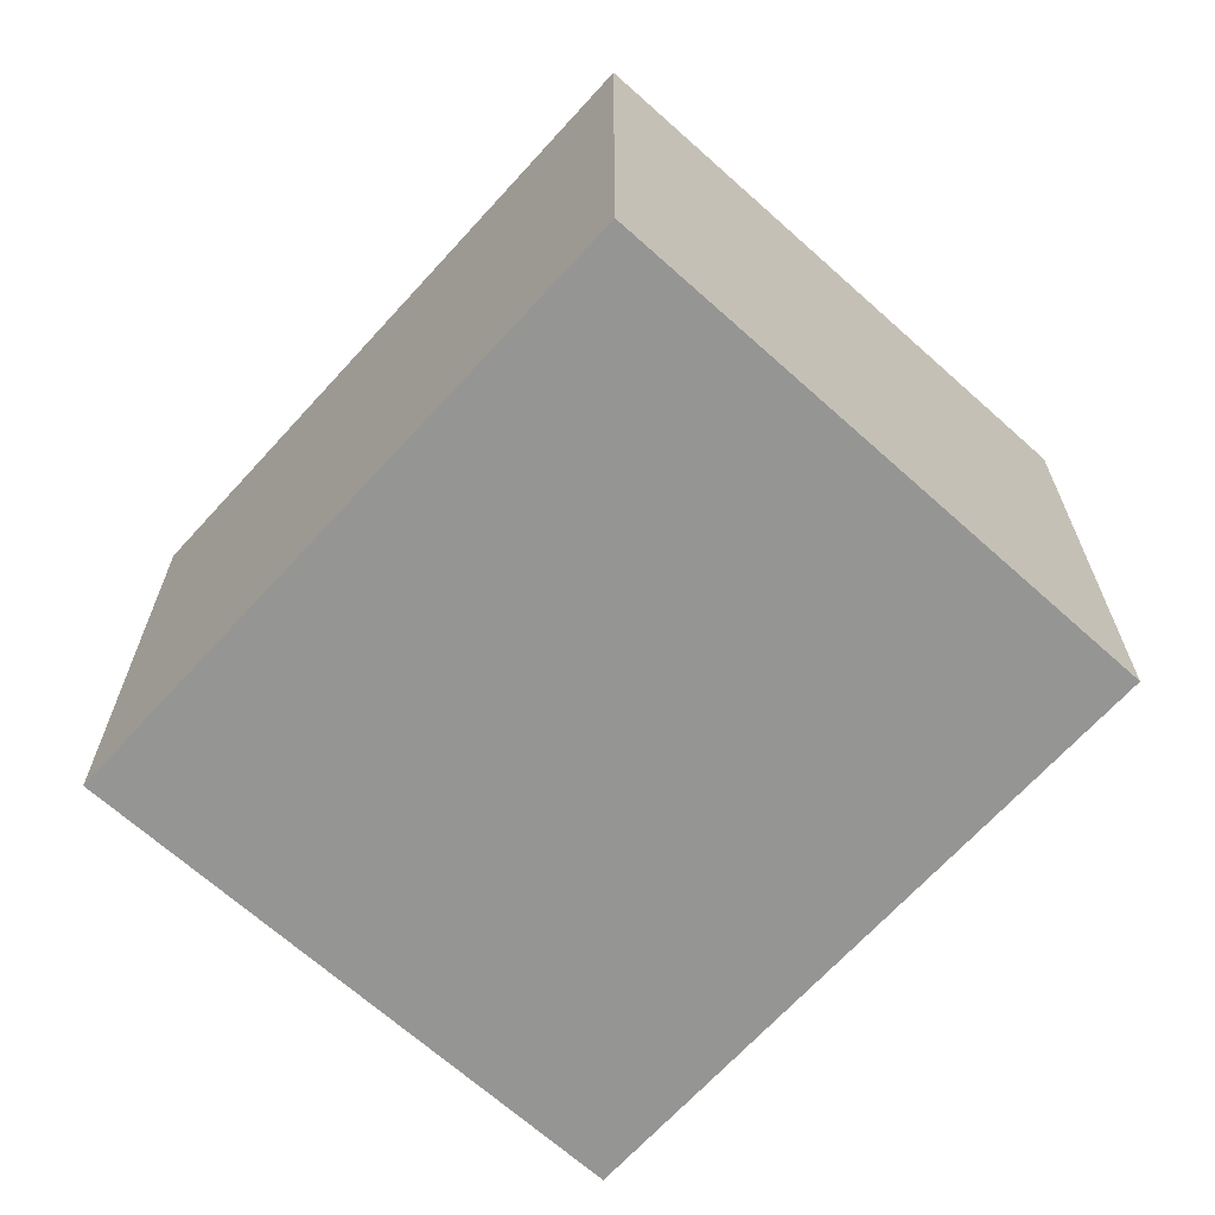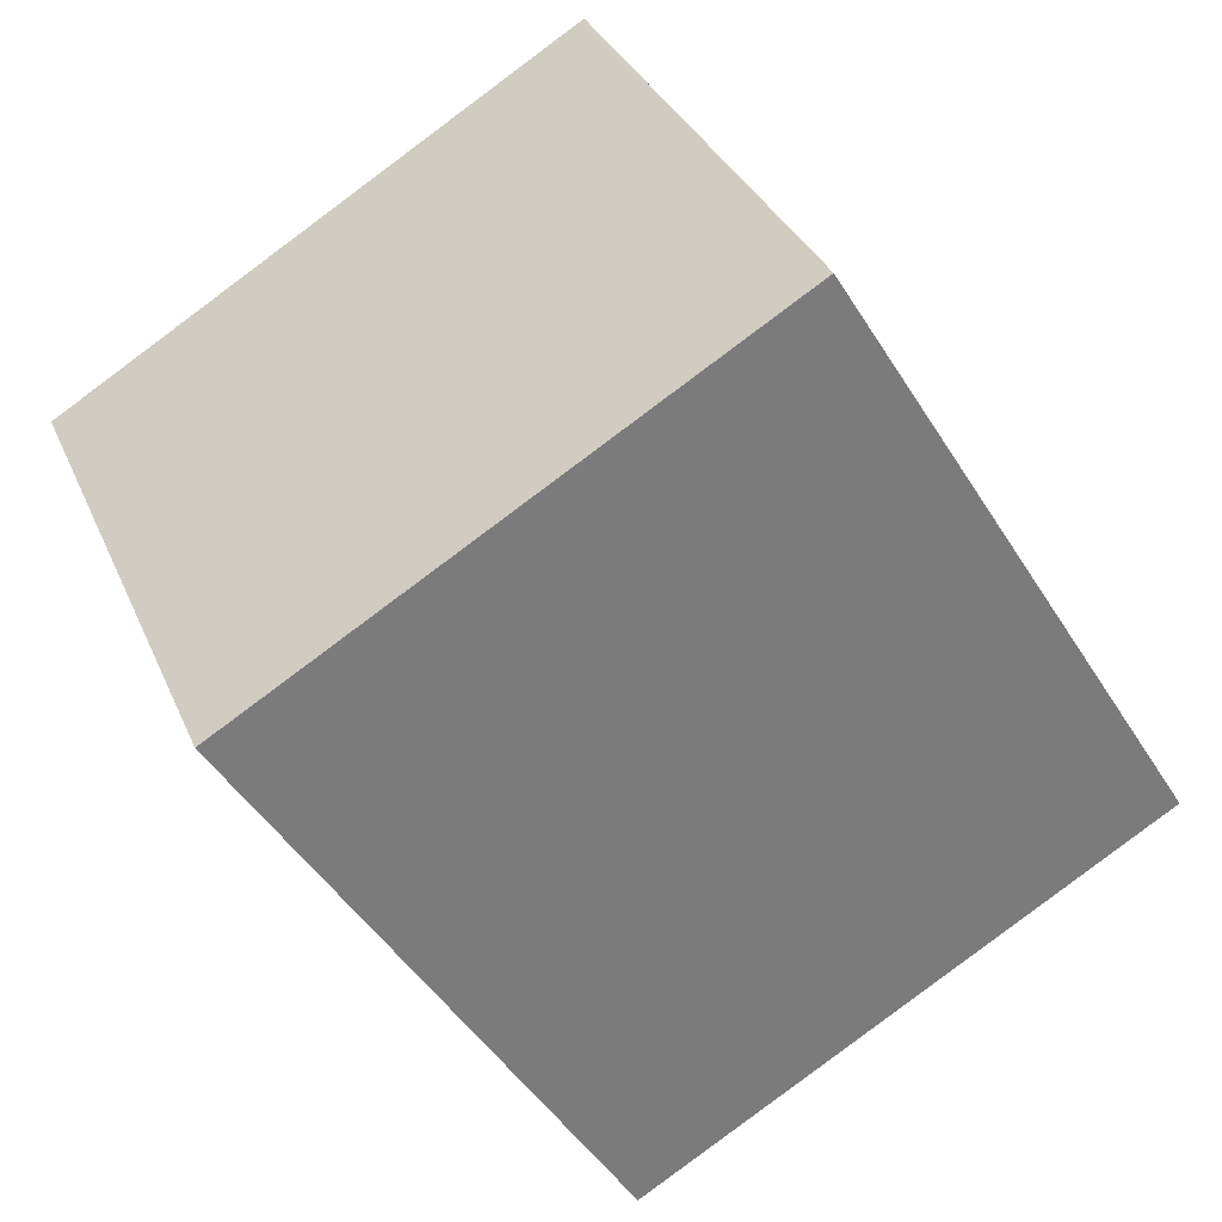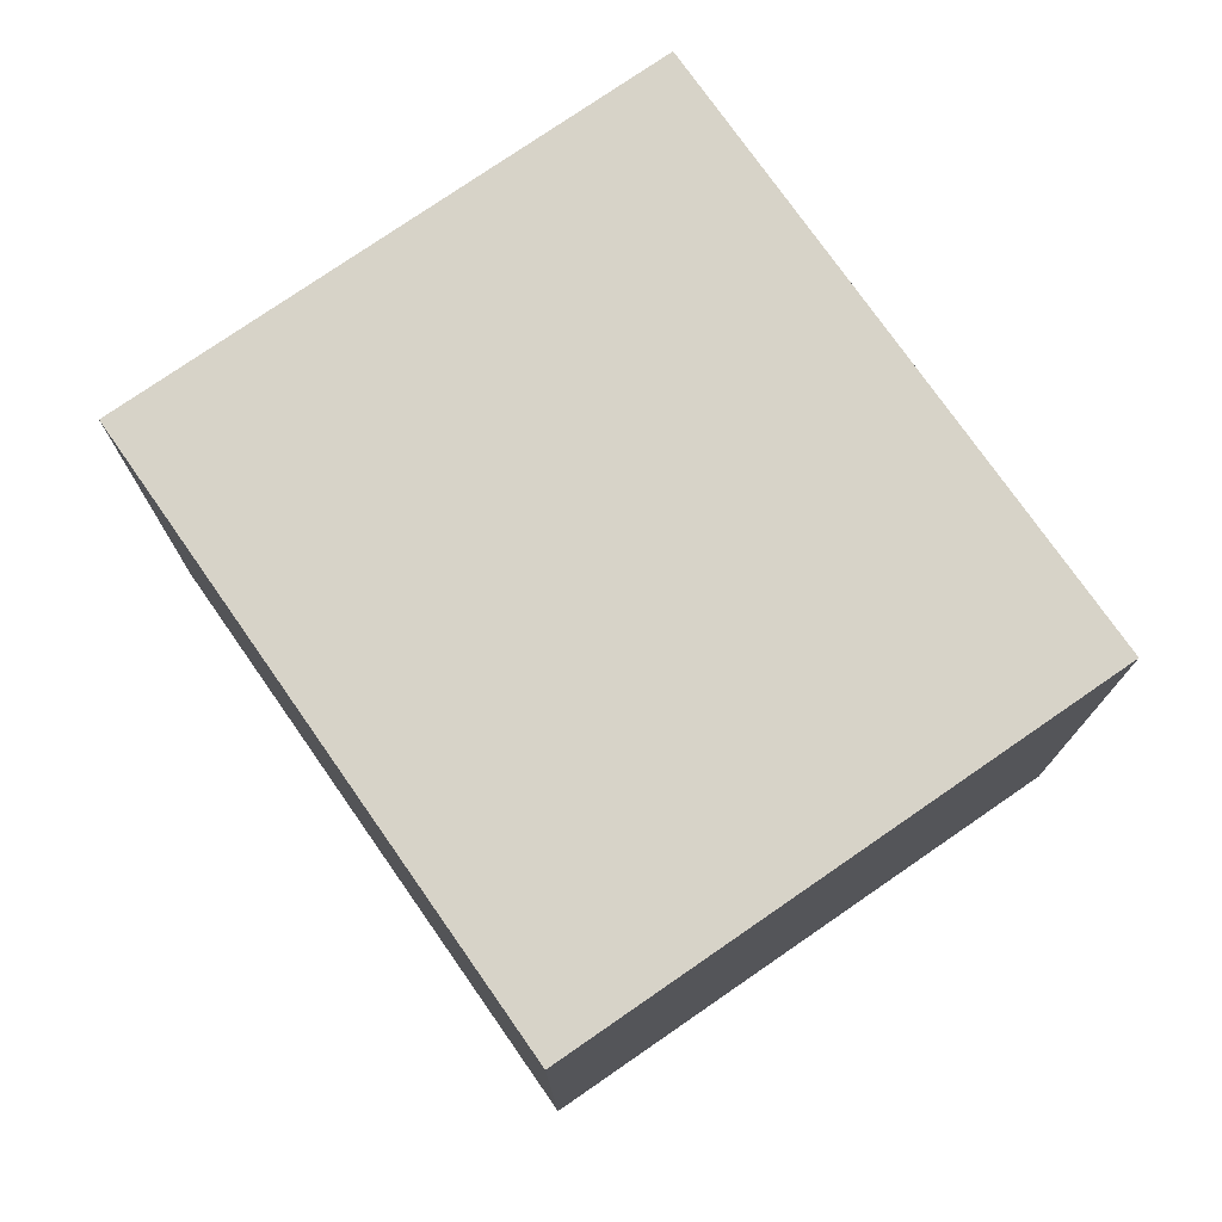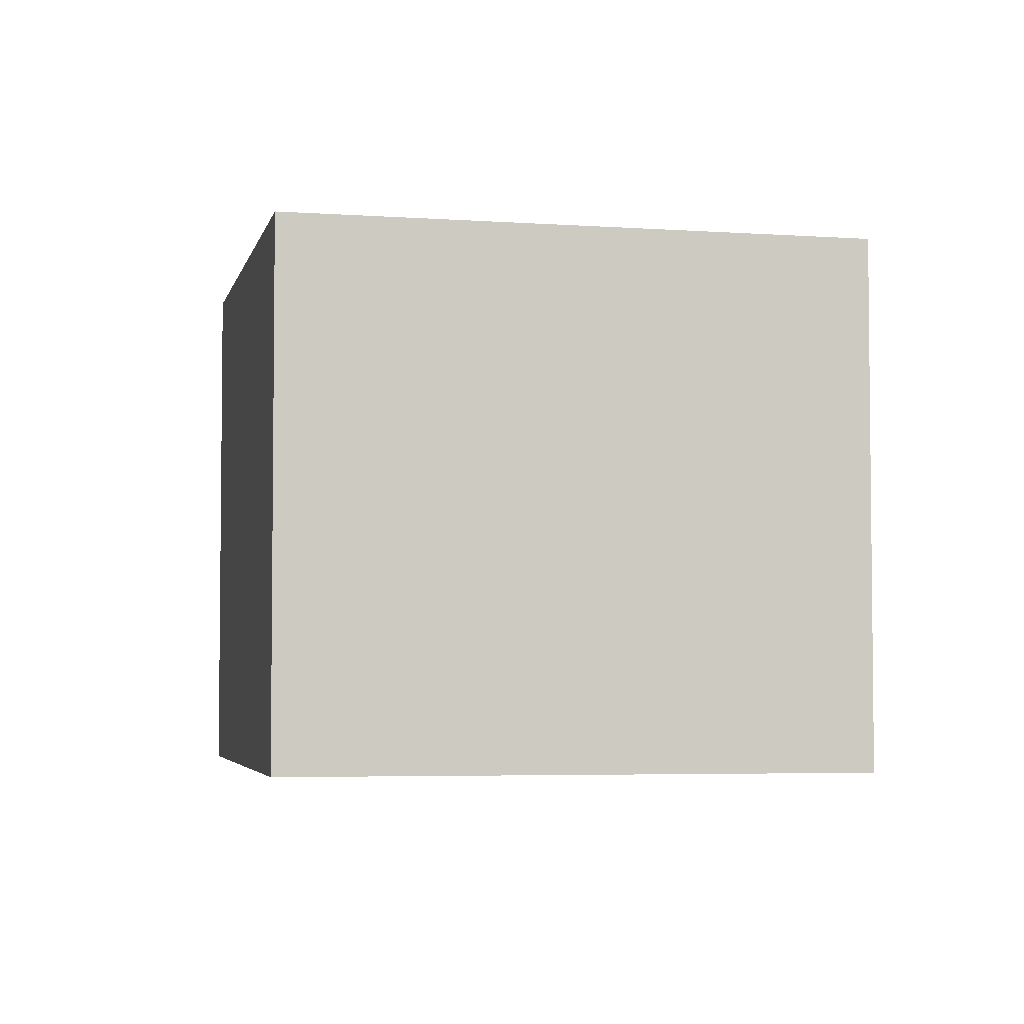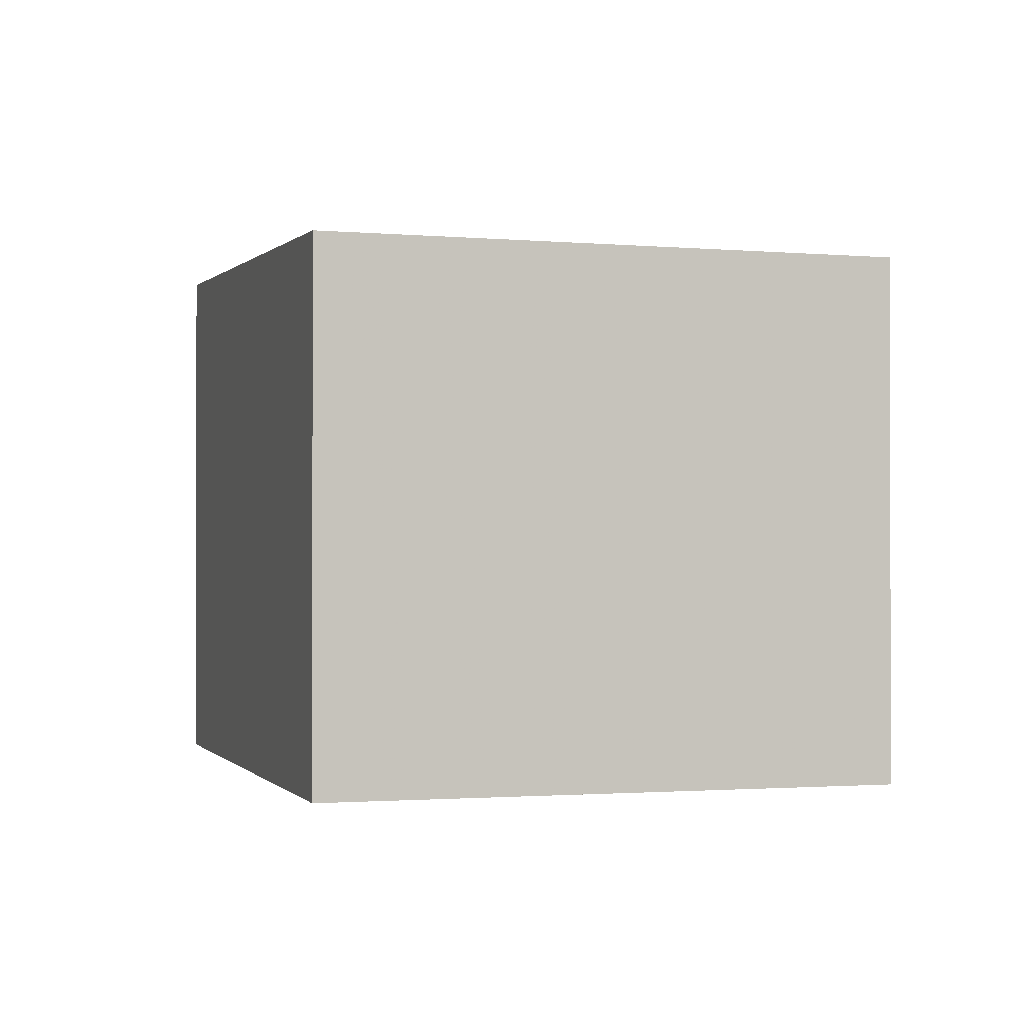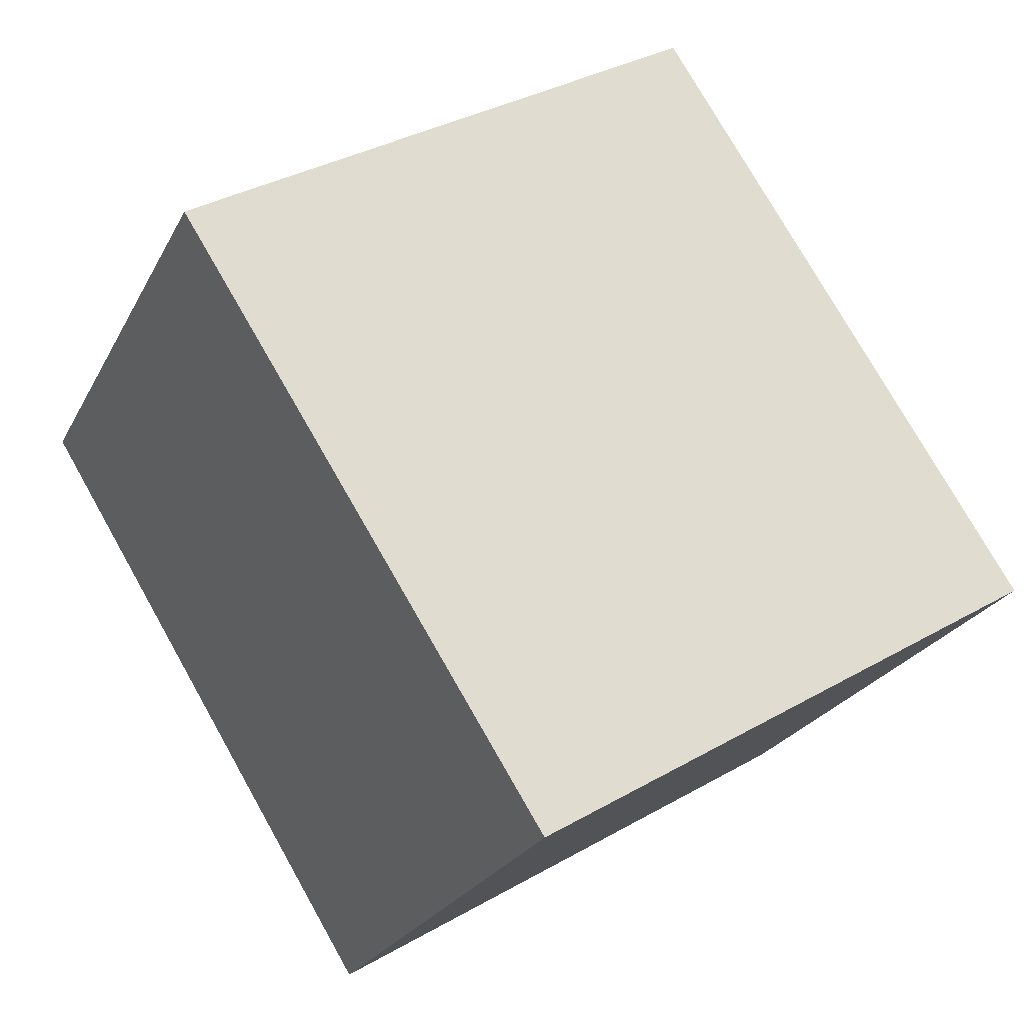
<metadata>
{"format":"obj","ext":"obj","renderer":"f3d","projection":"perspective","resolution":1024,"background":"white","views":[{"elev":-67.4,"azim":-10.7,"up":"+Z"},{"elev":33.0,"azim":-20.6,"up":"+Y"},{"elev":76.5,"azim":-3.2,"up":"+Z"},{"elev":-4.2,"azim":-159.7,"up":"+Z"},{"elev":-0.7,"azim":-165.4,"up":"+Z"},{"elev":-24.0,"azim":-21.6,"up":"+Y"}]}
</metadata>
<code>
v -1146 -2116 2.104
v -1144 -2115 2.123
v -1142 -2117 2.195
v -1144 -2119 2.176
v -1144 -2115 2.123
v -1146 -2116 2.104
v -1146 -2116 0
v -1144 -2115 0
v -1142 -2117 2.195
v -1144 -2115 2.123
v -1144 -2115 0
v -1142 -2117 0
v -1144 -2119 2.176
v -1142 -2117 2.195
v -1142 -2117 0
v -1144 -2119 0
v -1146 -2116 2.104
v -1144 -2119 2.176
v -1144 -2119 0
v -1146 -2116 0
v -1146 -2116 0
v -1144 -2115 0
v -1142 -2117 0
v -1144 -2119 0
f 2 3 4 1
f 6 7 8 5
f 10 11 12 9
f 14 15 16 13
f 18 19 20 17
f 22 23 24 21

</code>
